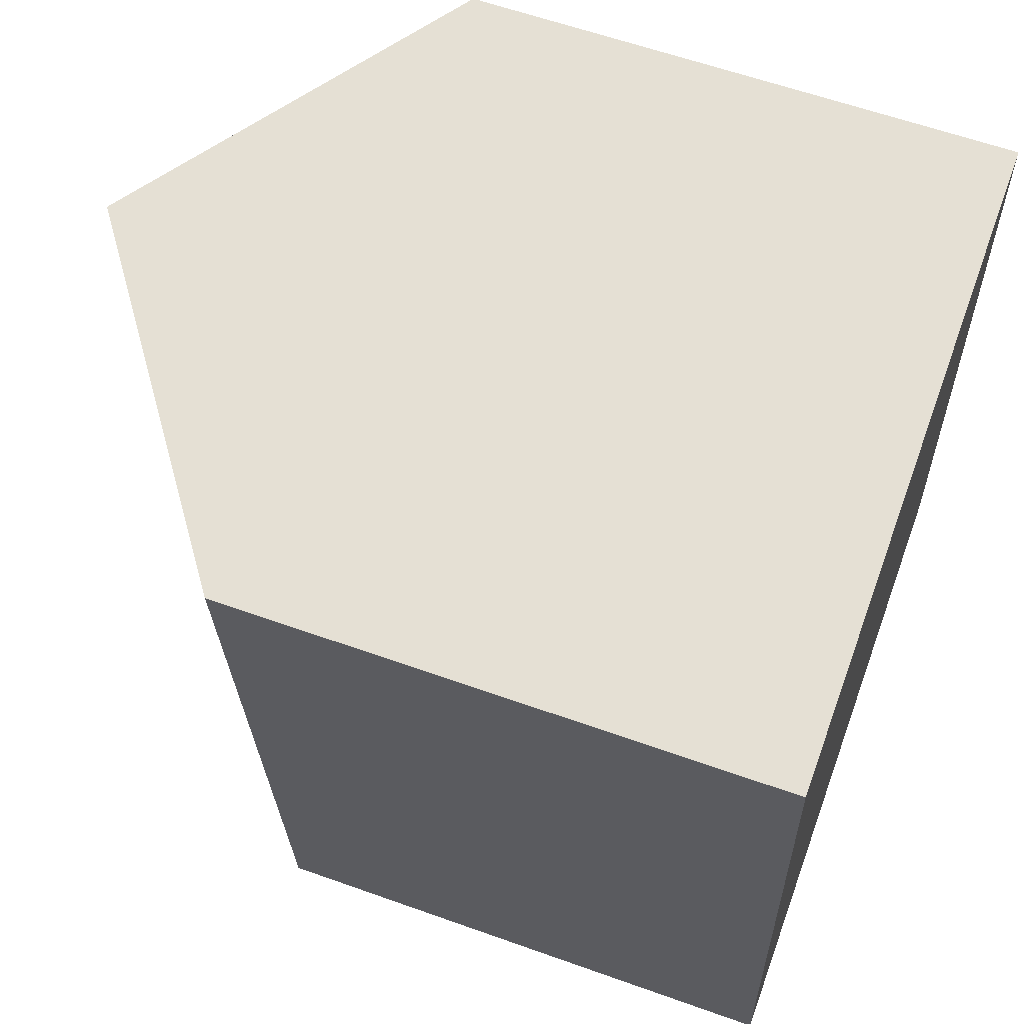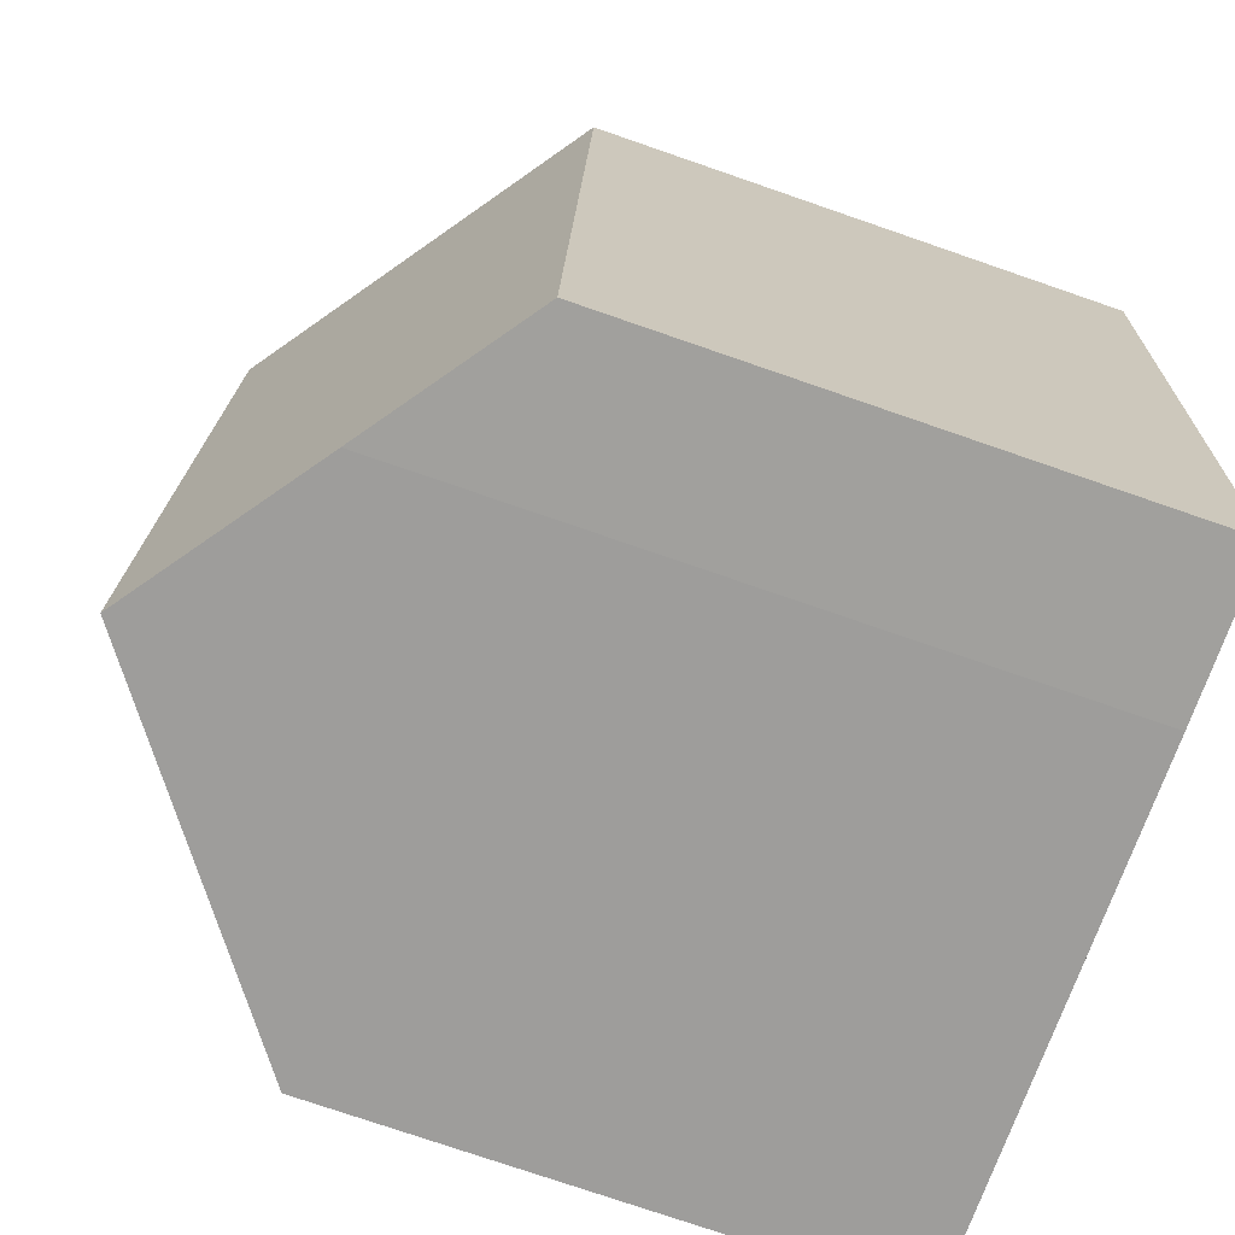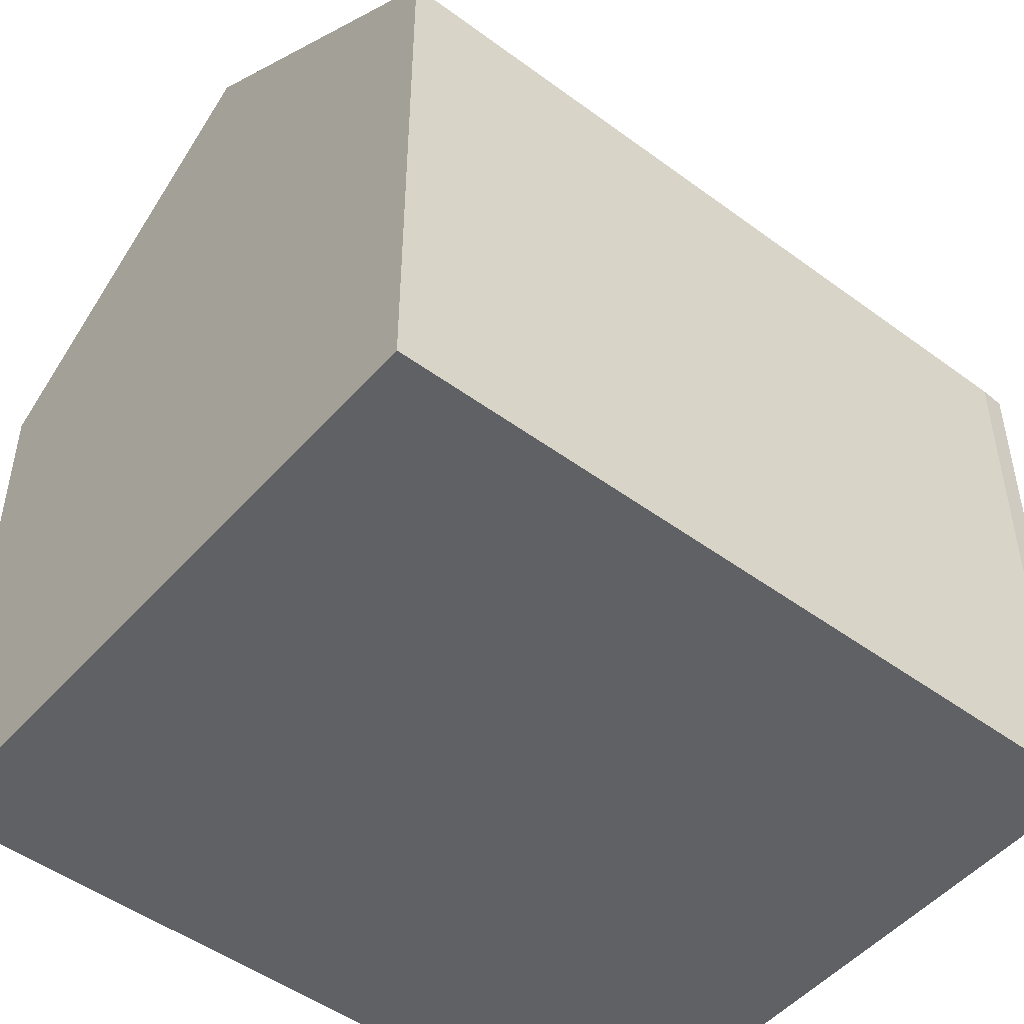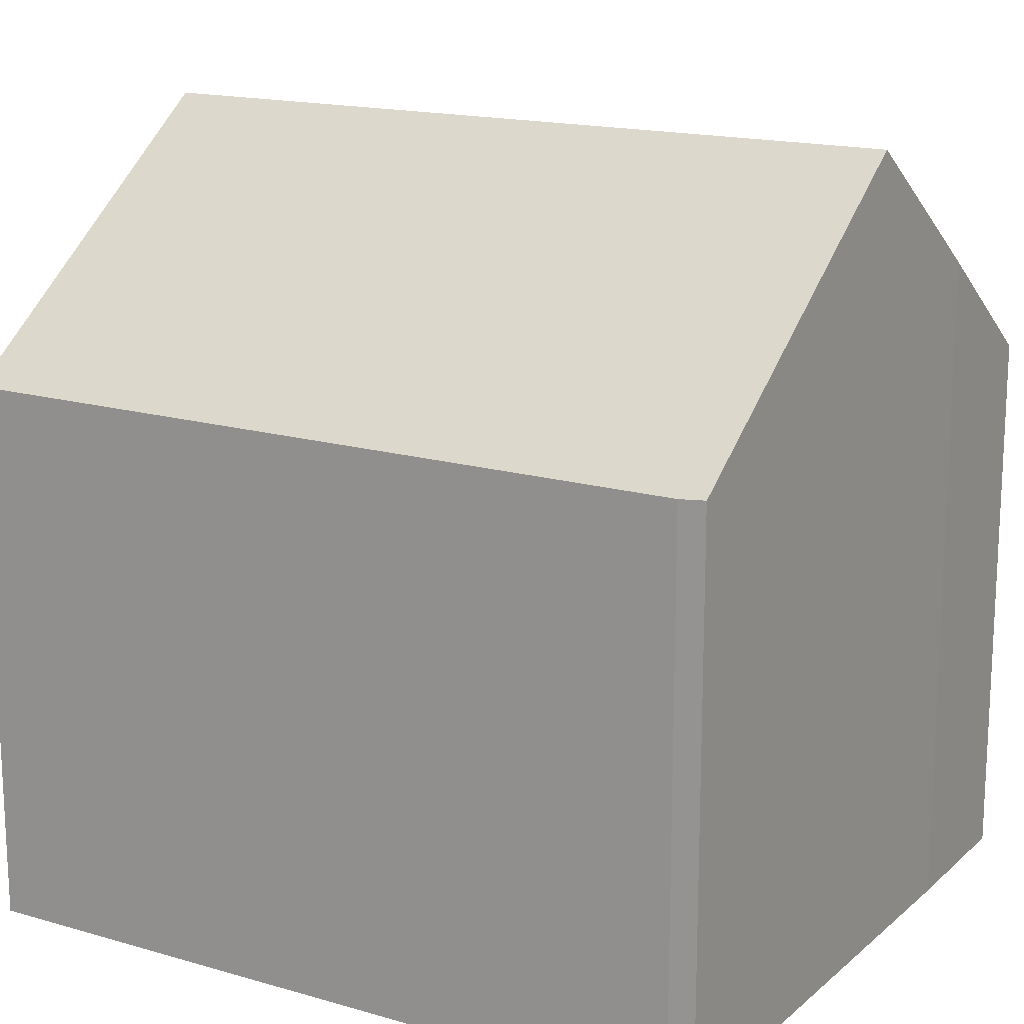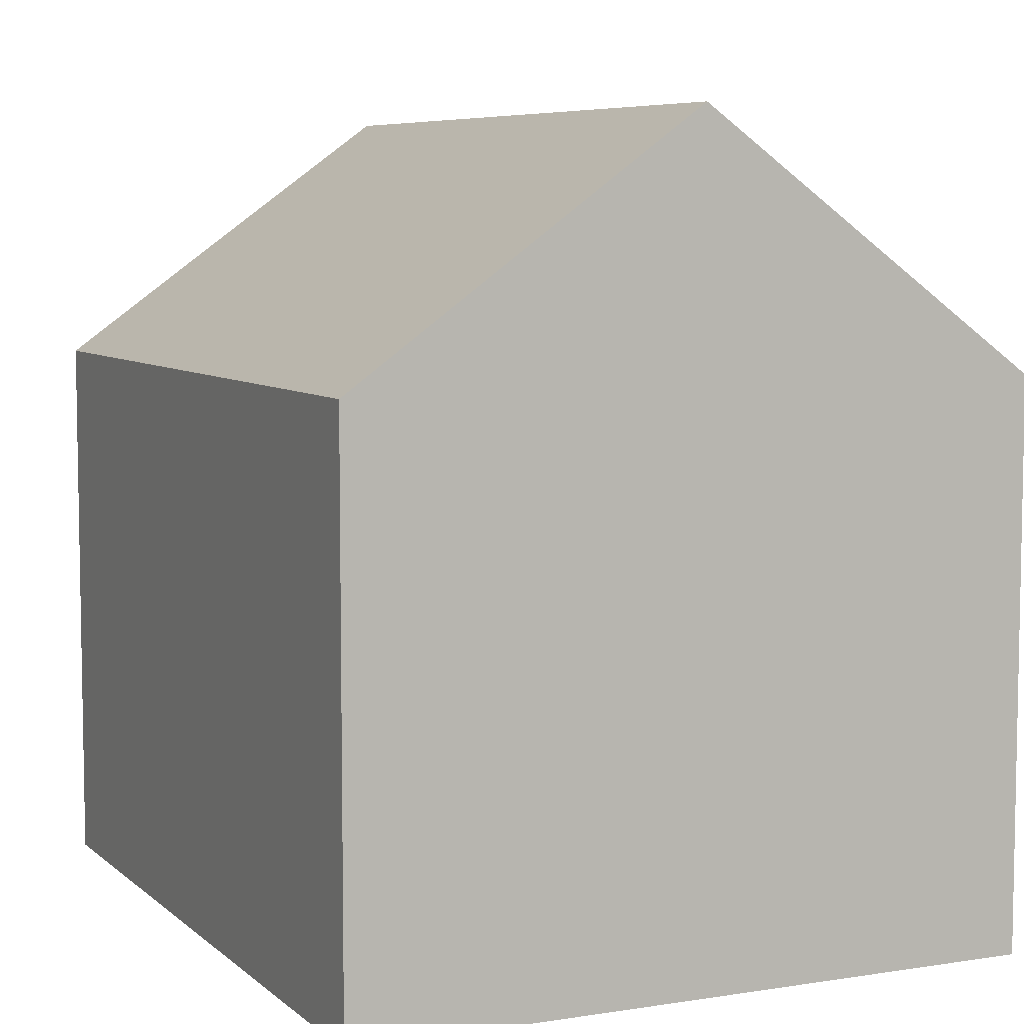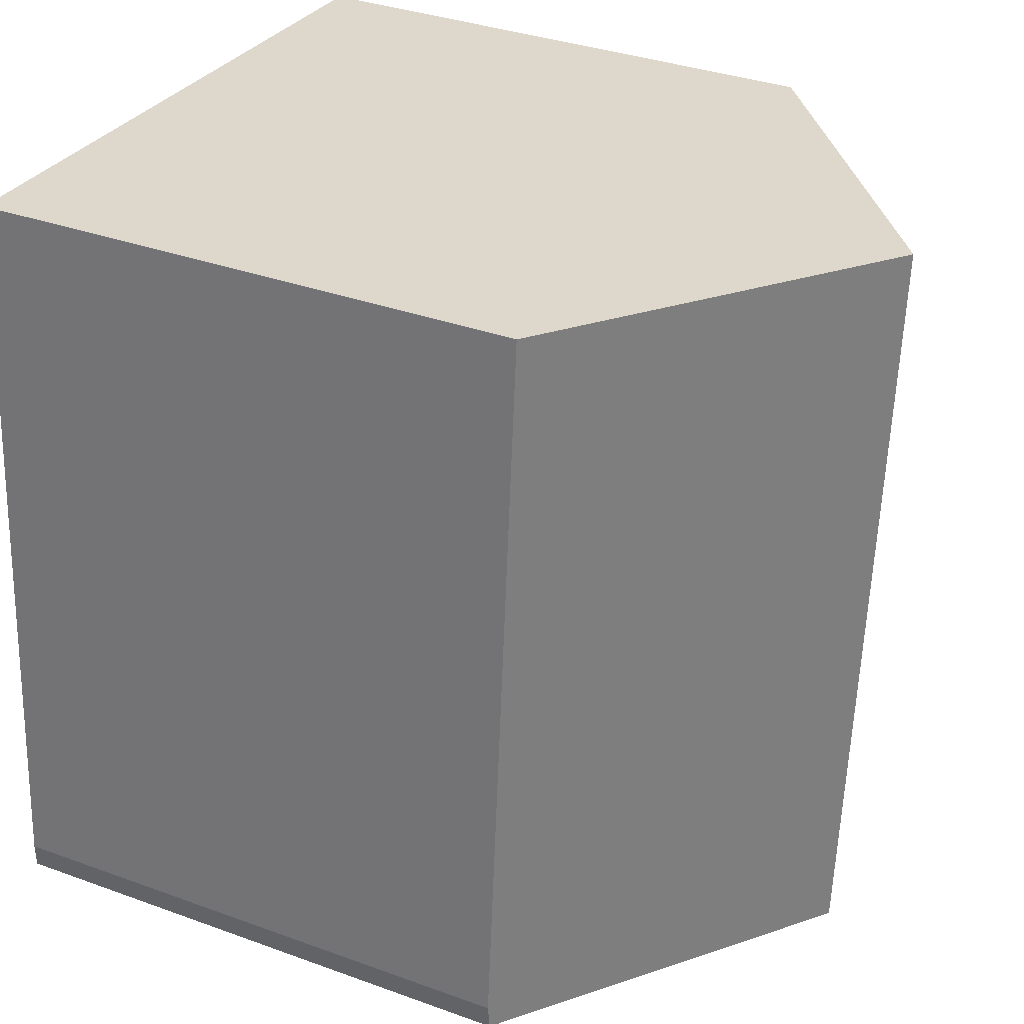
<metadata>
{"format":"obj","ext":"obj","renderer":"f3d","projection":"perspective","resolution":1024,"background":"white","views":[{"elev":60.4,"azim":-69.9,"up":"+Z"},{"elev":-76.2,"azim":-109.0,"up":"+Z"},{"elev":-48.8,"azim":46.0,"up":"+Y"},{"elev":16.4,"azim":116.0,"up":"+Y"},{"elev":6.7,"azim":-29.5,"up":"+Y"},{"elev":35.0,"azim":115.8,"up":"+Z"}]}
</metadata>
<code>
v  5.227 12.23 0.421
v  11.36 8.476 -11.12
v  6.174 12.23 -11.63
v  11.36 8.449 -10.73
v  10.42 8.475 0.839
v  0 8.449 5.174e-16
v  3.373 10.2 -11.9
v  0.951 8.449 -12.1
v  11.36 6.812e-16 -11.12
v  3.373 7.289e-16 -11.9
v  6.174 7.122e-16 -11.63
v  0.951 7.408e-16 -12.1
v  0 0 0
v  10.42 -5.137e-17 0.839
v  5.227 -2.578e-17 0.421
v  11.36 6.571e-16 -10.73
g defaultobject
f 1 2 3
f 2 1 4
f 4 1 5
f 6 7 8
f 7 6 3
f 3 6 1
f 2 7 3
f 7 2 9
f 7 9 10
f 10 9 11
f 10 8 7
f 8 10 12
f 12 6 8
f 6 12 13
f 6 5 1
f 5 6 13
f 5 13 14
f 14 13 15
f 4 9 2
f 9 4 16
f 14 4 5
f 4 14 16
f 10 13 12
f 13 10 15
f 15 10 11
f 15 11 9
f 15 9 14
f 14 9 16

</code>
